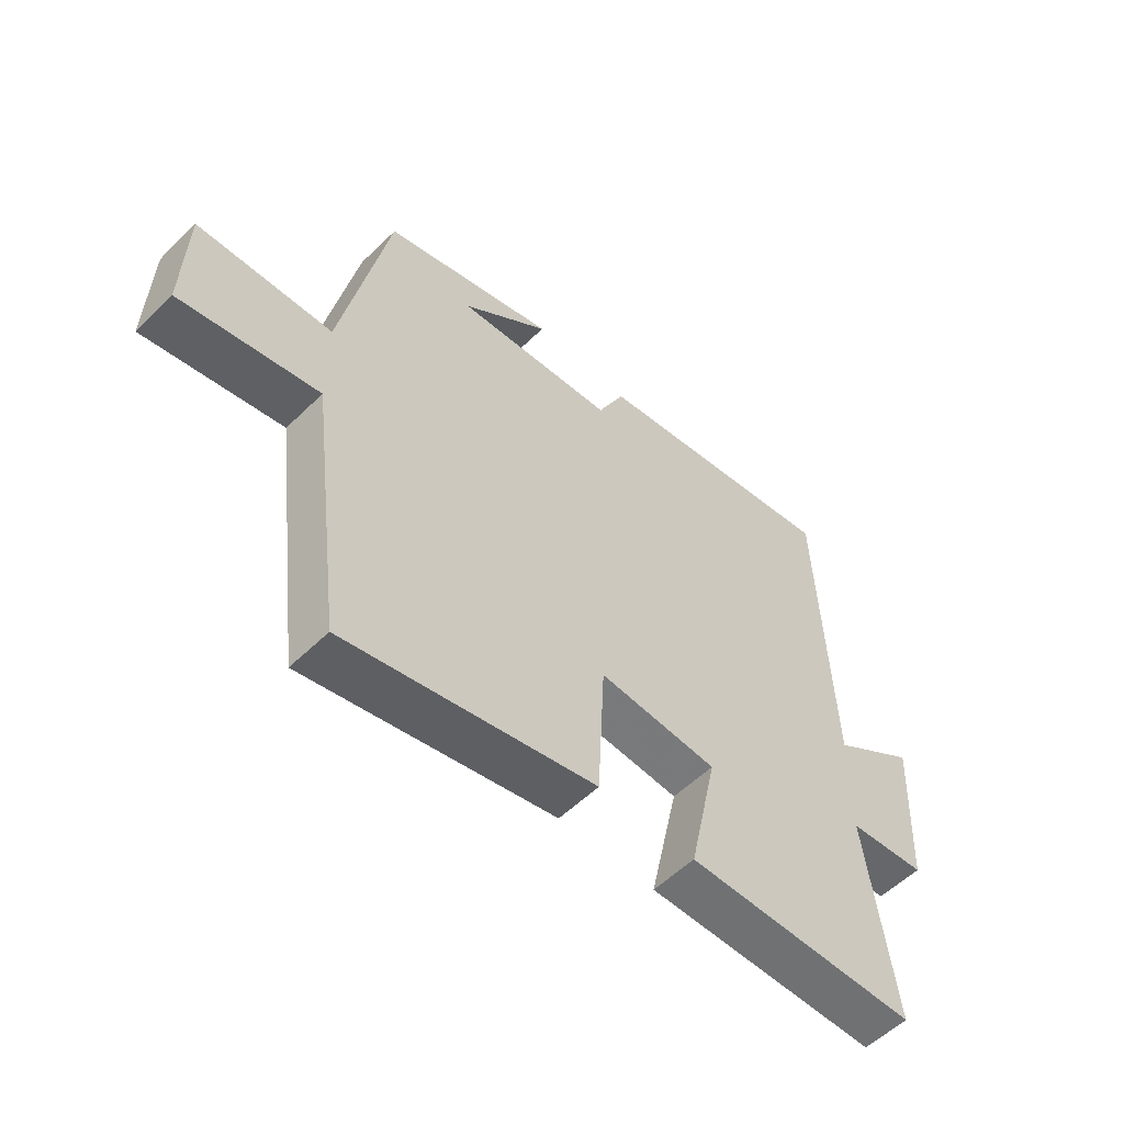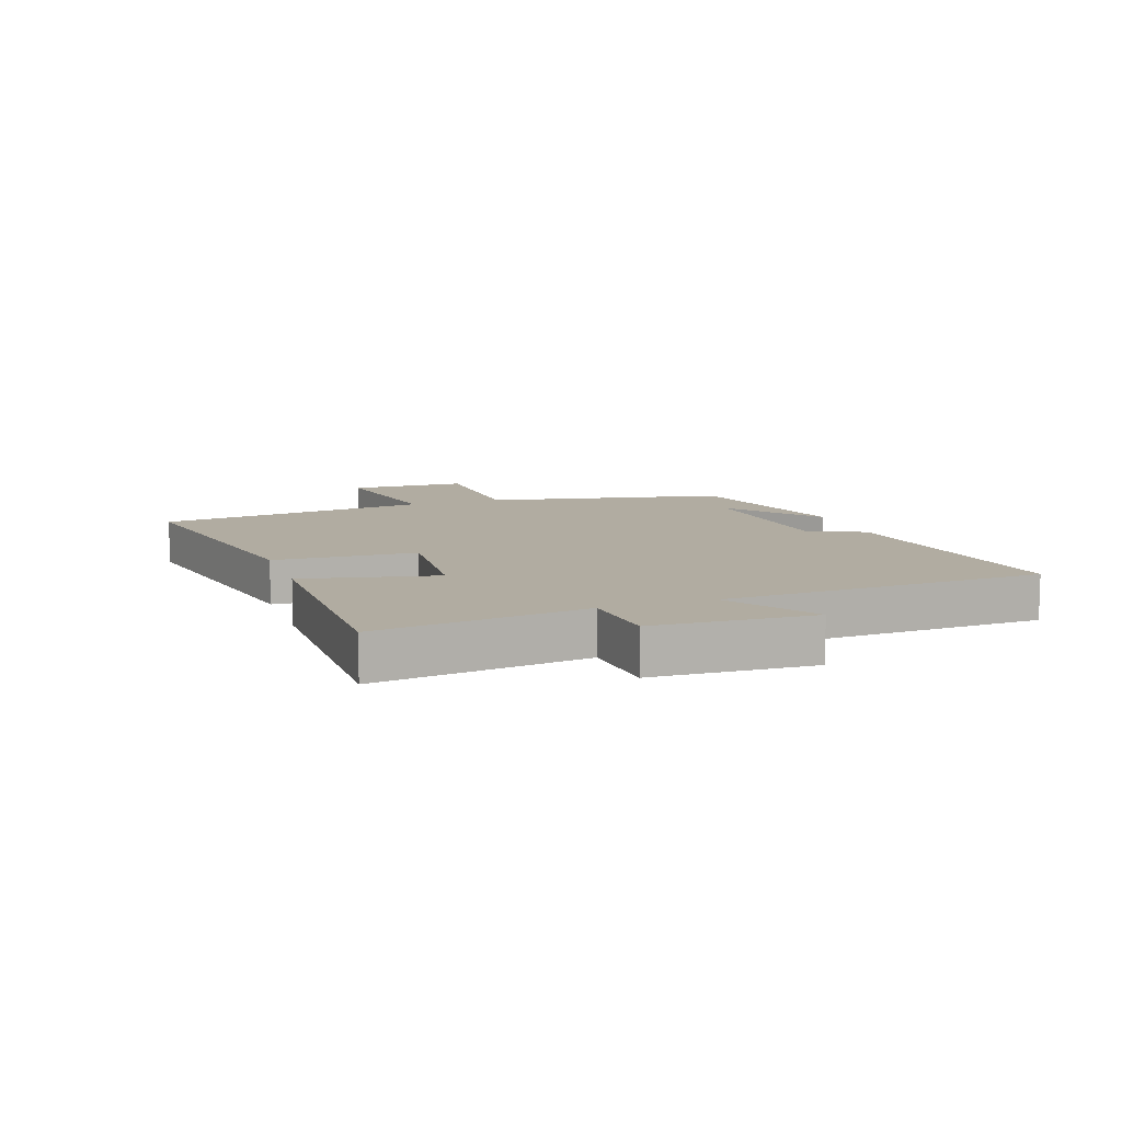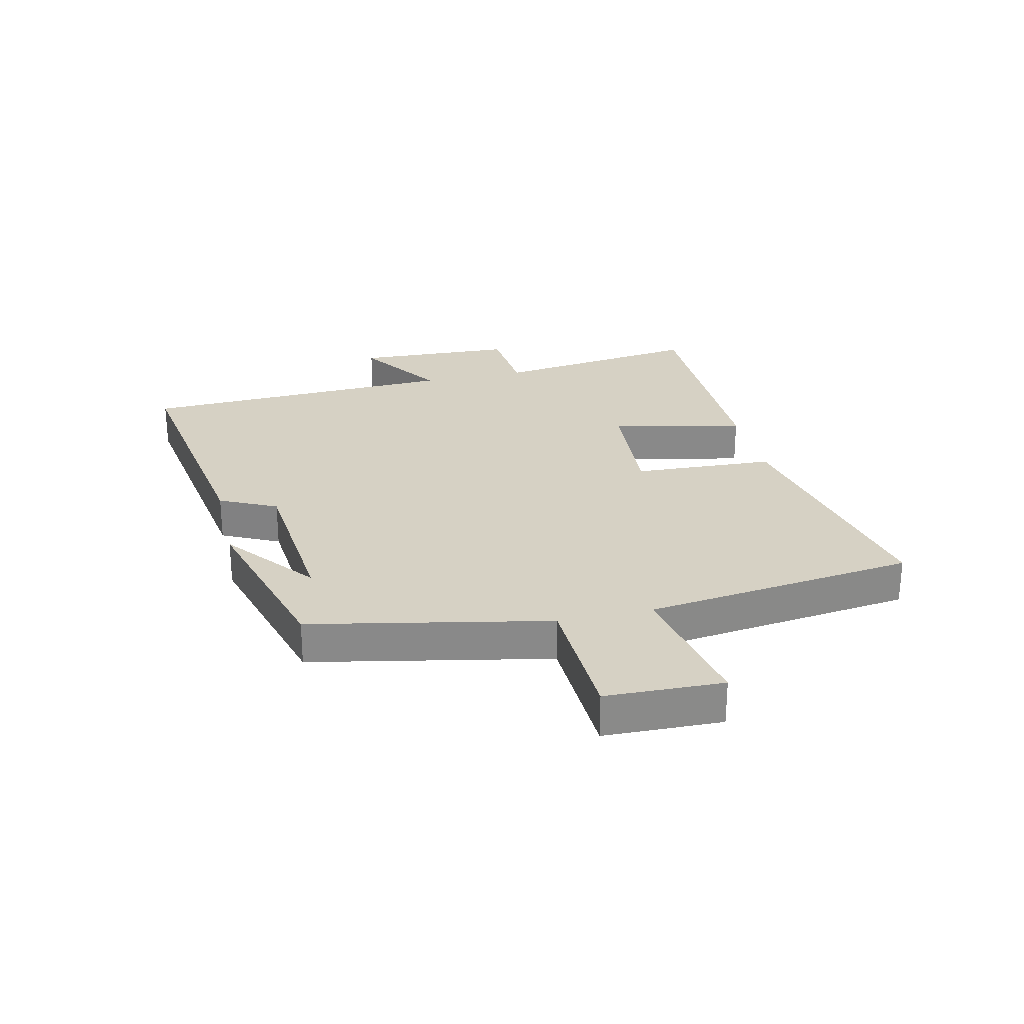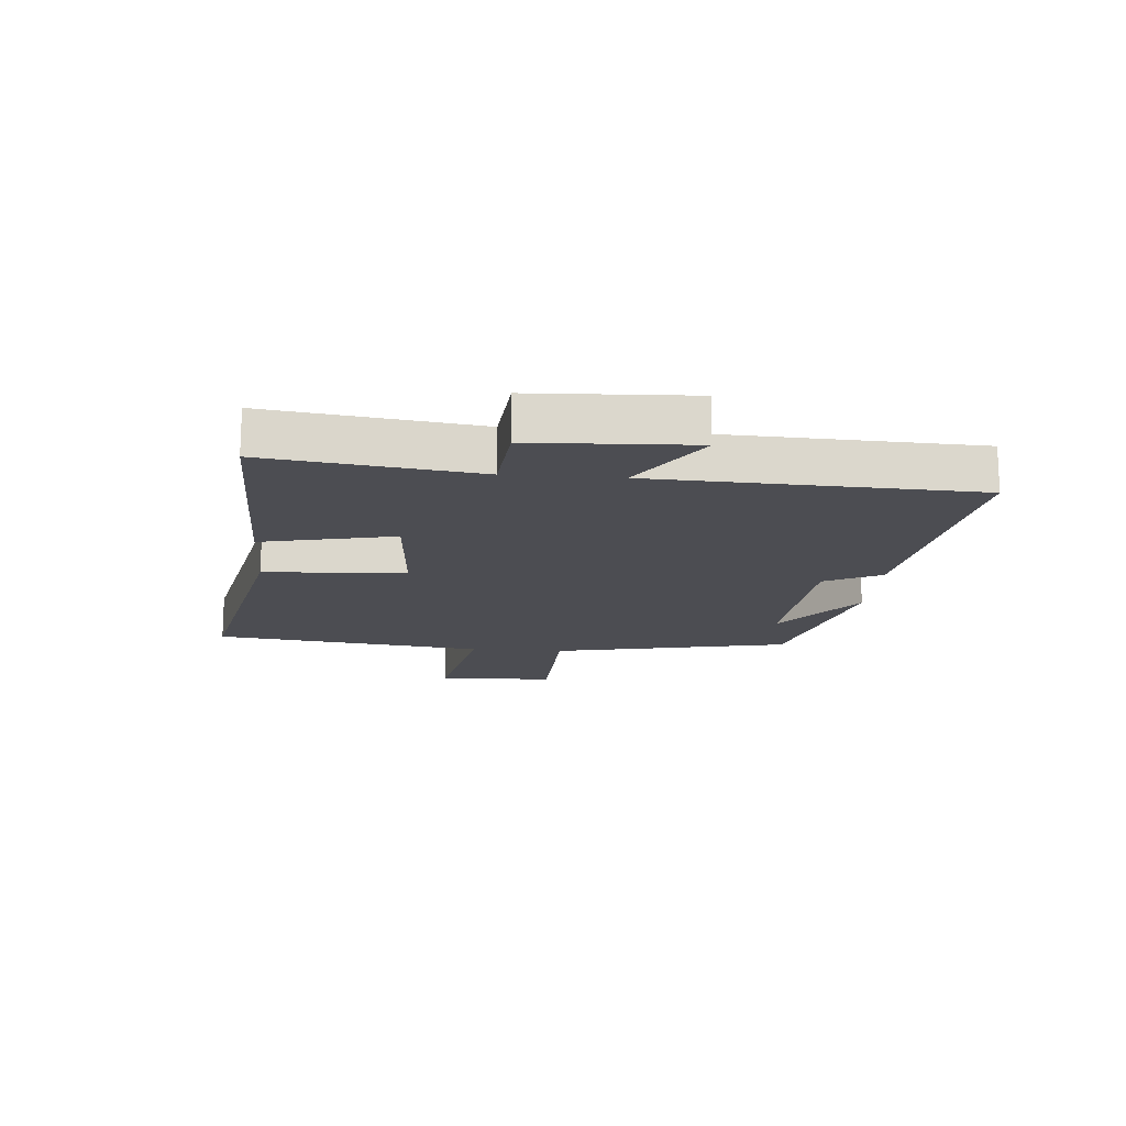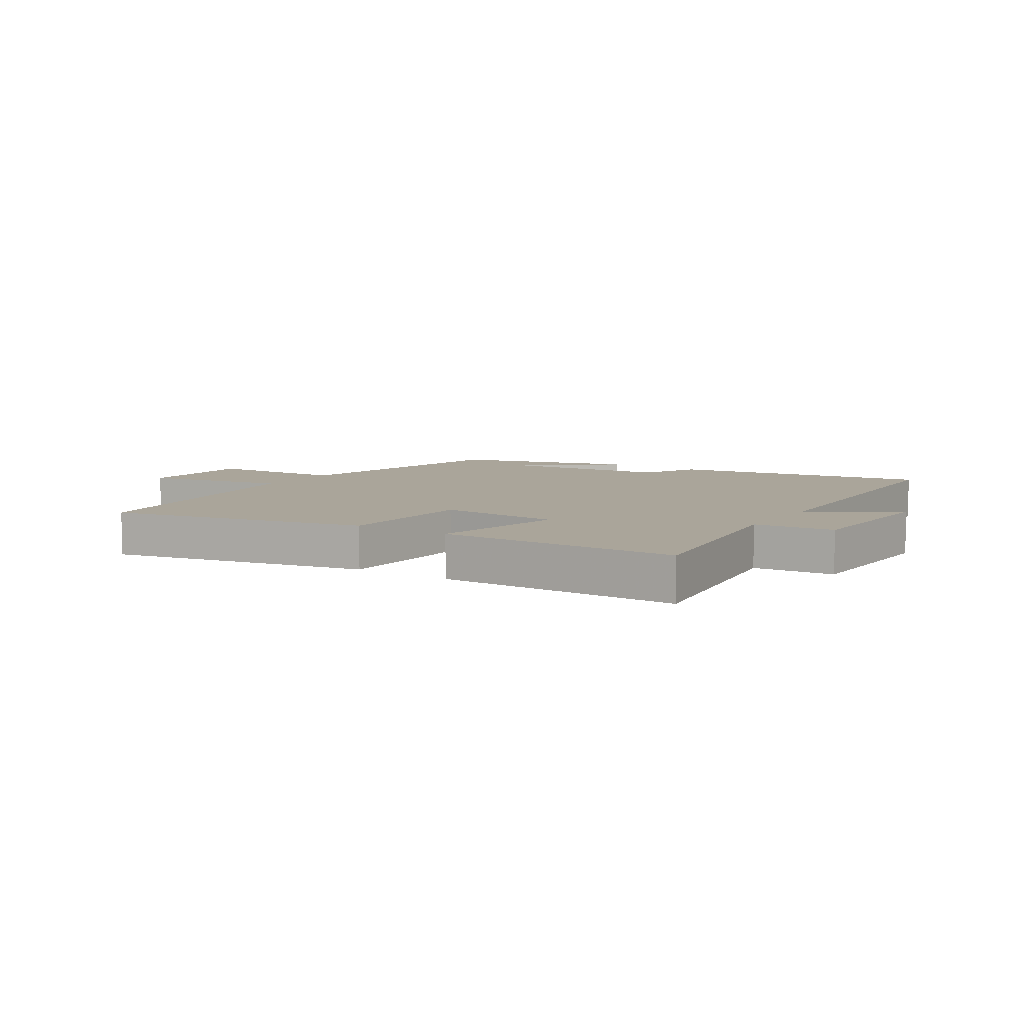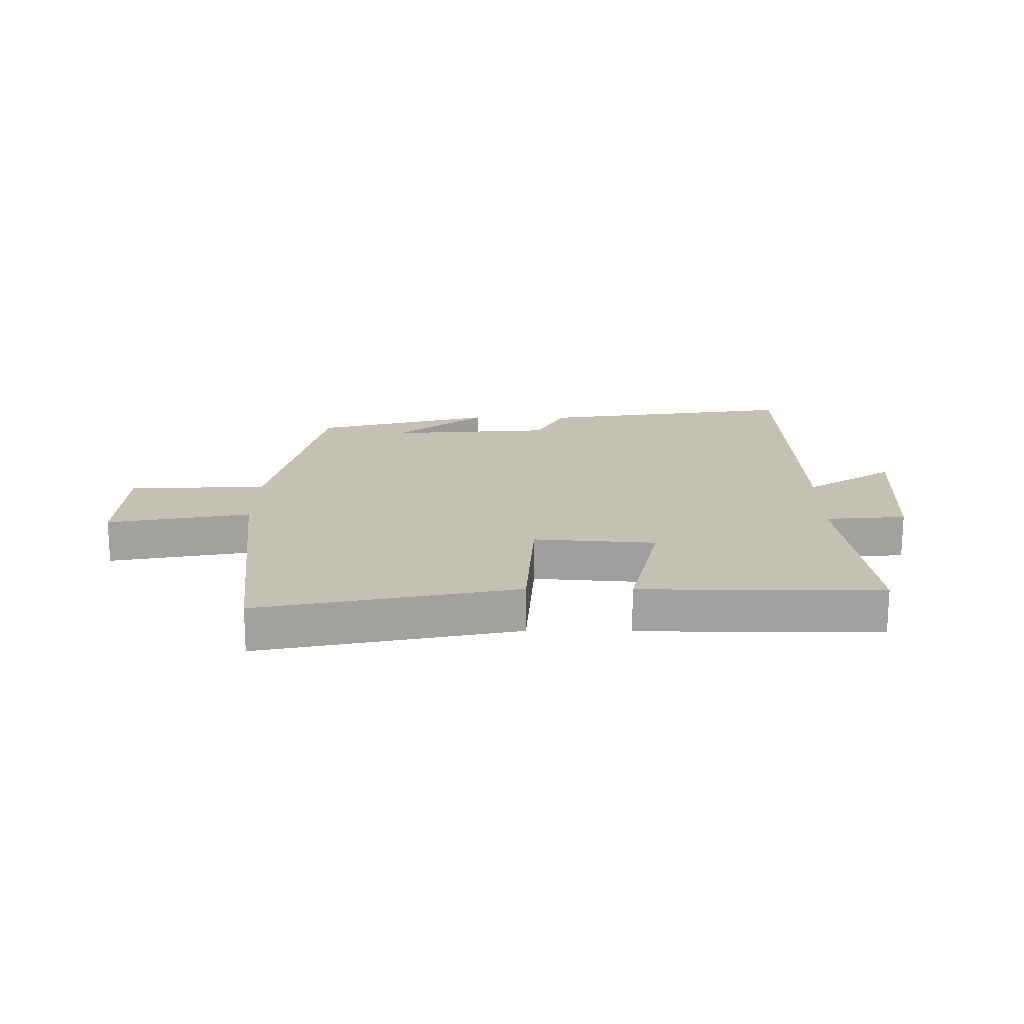
<metadata>
{"format":"obj","ext":"obj","renderer":"f3d","projection":"perspective","resolution":1024,"background":"white","views":[{"elev":-55.5,"azim":135.6,"up":"+Z"},{"elev":10.2,"azim":-109.1,"up":"+Y"},{"elev":26.9,"azim":77.0,"up":"+Y"},{"elev":-16.3,"azim":-94.7,"up":"+Y"},{"elev":7.6,"azim":-147.1,"up":"+Y"},{"elev":18.2,"azim":-179.2,"up":"+Y"}]}
</metadata>
<code>
v -0.547 0.07 -0.497
v -0.5 0.07 -0.148
v -0.633 0.07 -0.136
v -0.645 0.07 0.13
v -0.5 0.07 0.034
v -0.478 0.07 0.567
v -0.048 0.07 0.5
v -0.002 0.07 0.405
v 0.272 0.07 0.381
v 0.122 0.07 0.5
v 0.419 0.07 0.417
v 0.5 0.07 0.02
v 0.73 0.07 0.012
v 0.736 0.07 -0.184
v 0.5 0.07 -0.138
v 0.443 0.07 -0.59
v 0.017 0.07 -0.5
v 0.005 0.07 -0.264
v -0.197 0.07 -0.278
v -0.149 0.07 -0.5
v -0.547 0 -0.497
v -0.5 0 -0.148
v -0.633 0 -0.136
v -0.645 0 0.13
v -0.5 0 0.034
v -0.478 0 0.567
v -0.048 0 0.5
v -0.002 0 0.405
v 0.272 0 0.381
v 0.122 0 0.5
v 0.419 0 0.417
v 0.5 0 0.02
v 0.73 0 0.012
v 0.736 0 -0.184
v 0.5 0 -0.138
v 0.443 0 -0.59
v 0.017 0 -0.5
v 0.005 0 -0.264
v -0.197 0 -0.278
v -0.149 0 -0.5
f 19 20 1 2
f 18 19 2
f 15 16 17 18
f 15 18 2
f 12 13 14 15
f 9 10 11
f 15 2 3
f 12 15 3
f 11 12 3
f 9 11 3
f 5 6 7 8
f 3 4 5
f 3 5 8 9
f 22 21 40 39
f 22 39 38
f 38 37 36 35
f 22 38 35
f 35 34 33 32
f 31 30 29
f 23 22 35
f 23 35 32
f 23 32 31
f 23 31 29
f 28 27 26 25
f 25 24 23
f 29 28 25 23
f 1 21 22 2
f 2 22 23 3
f 3 23 24 4
f 4 24 25 5
f 5 25 26 6
f 6 26 27 7
f 7 27 28 8
f 8 28 29 9
f 9 29 30 10
f 10 30 31 11
f 11 31 32 12
f 12 32 33 13
f 13 33 34 14
f 14 34 35 15
f 15 35 36 16
f 16 36 37 17
f 17 37 38 18
f 18 38 39 19
f 19 39 40 20
f 20 40 21 1

</code>
